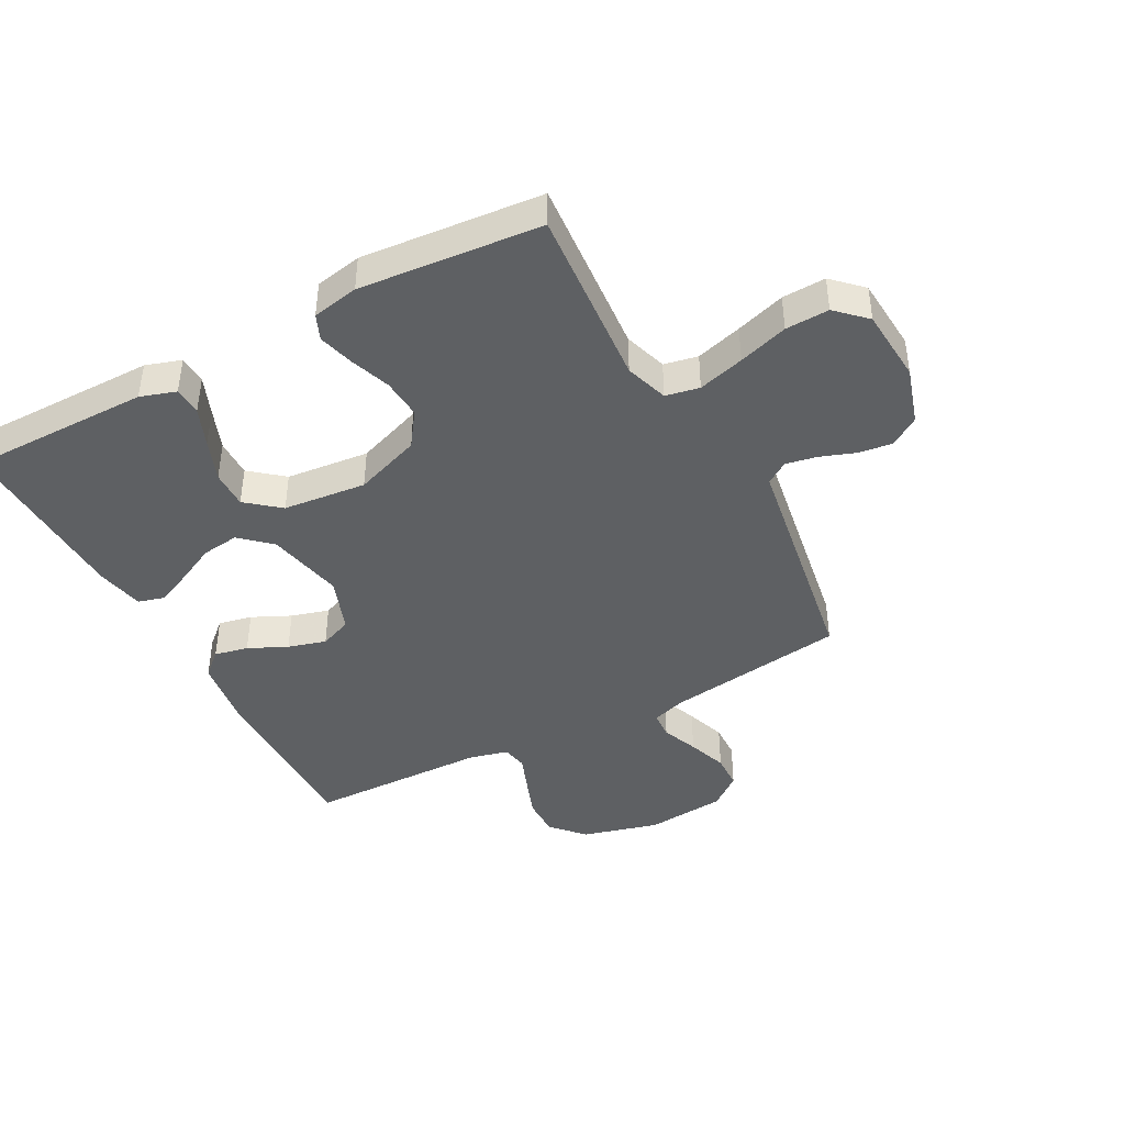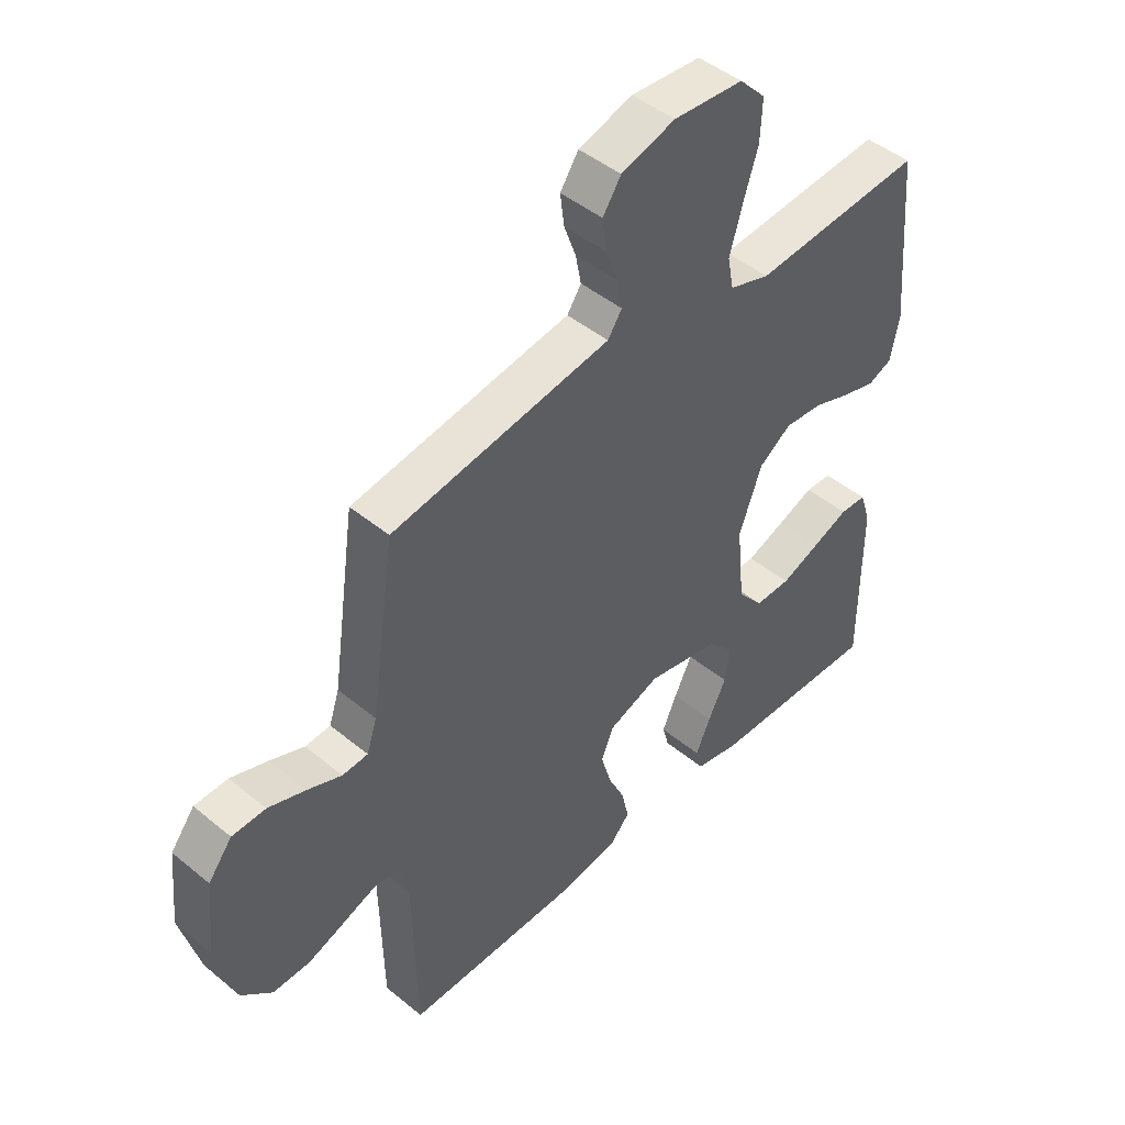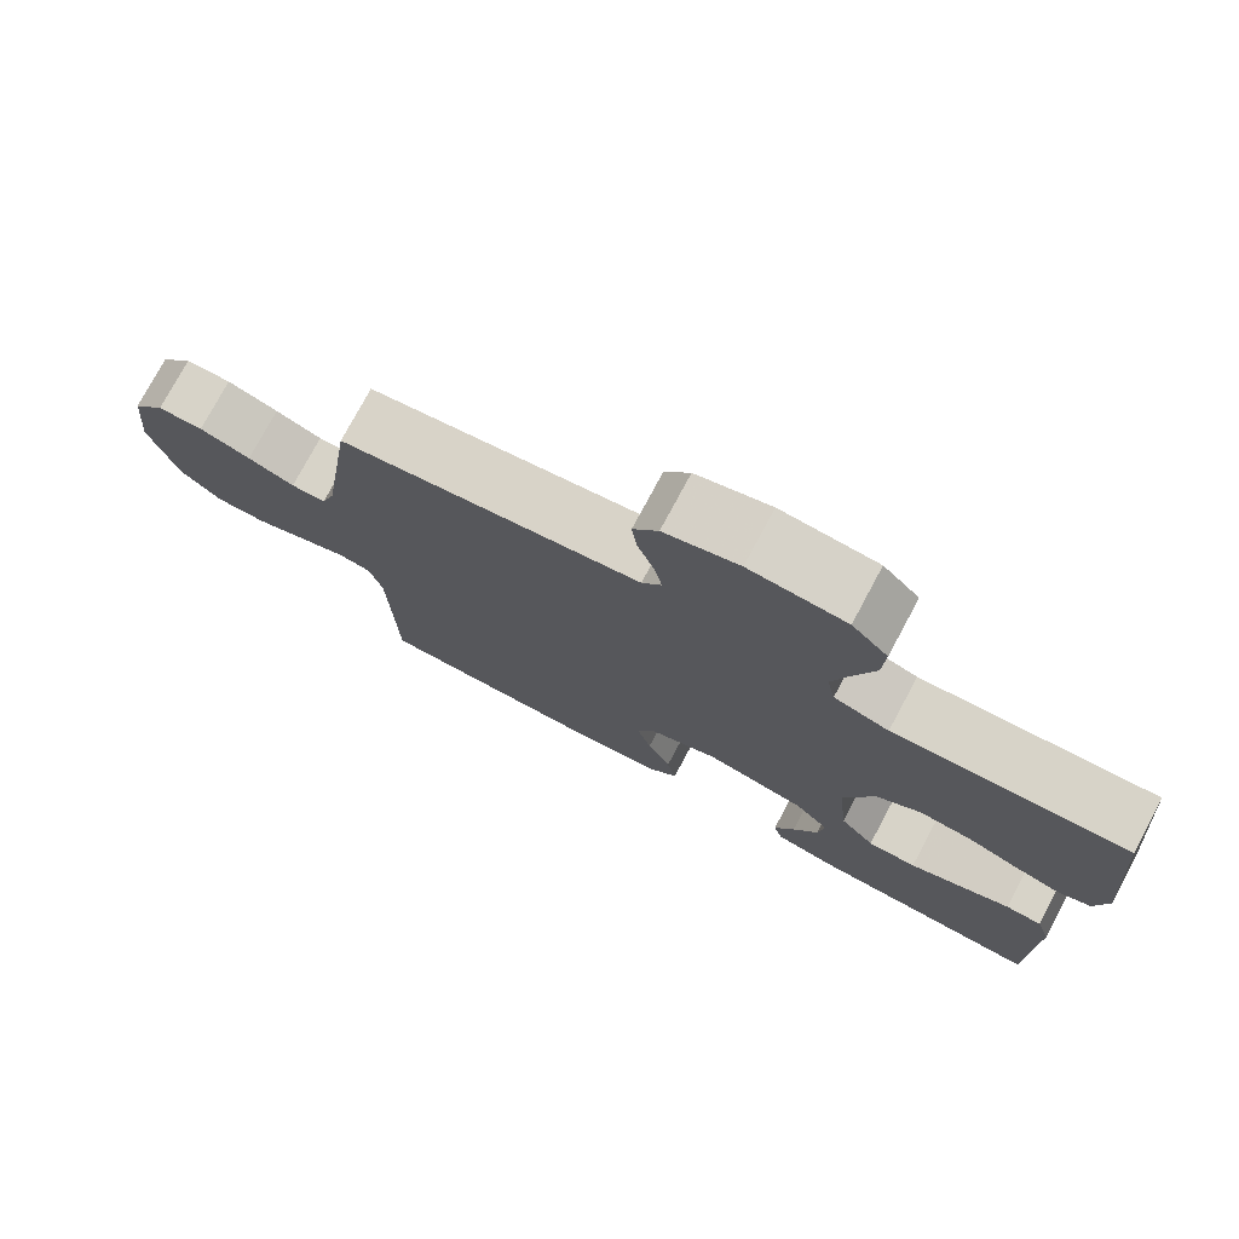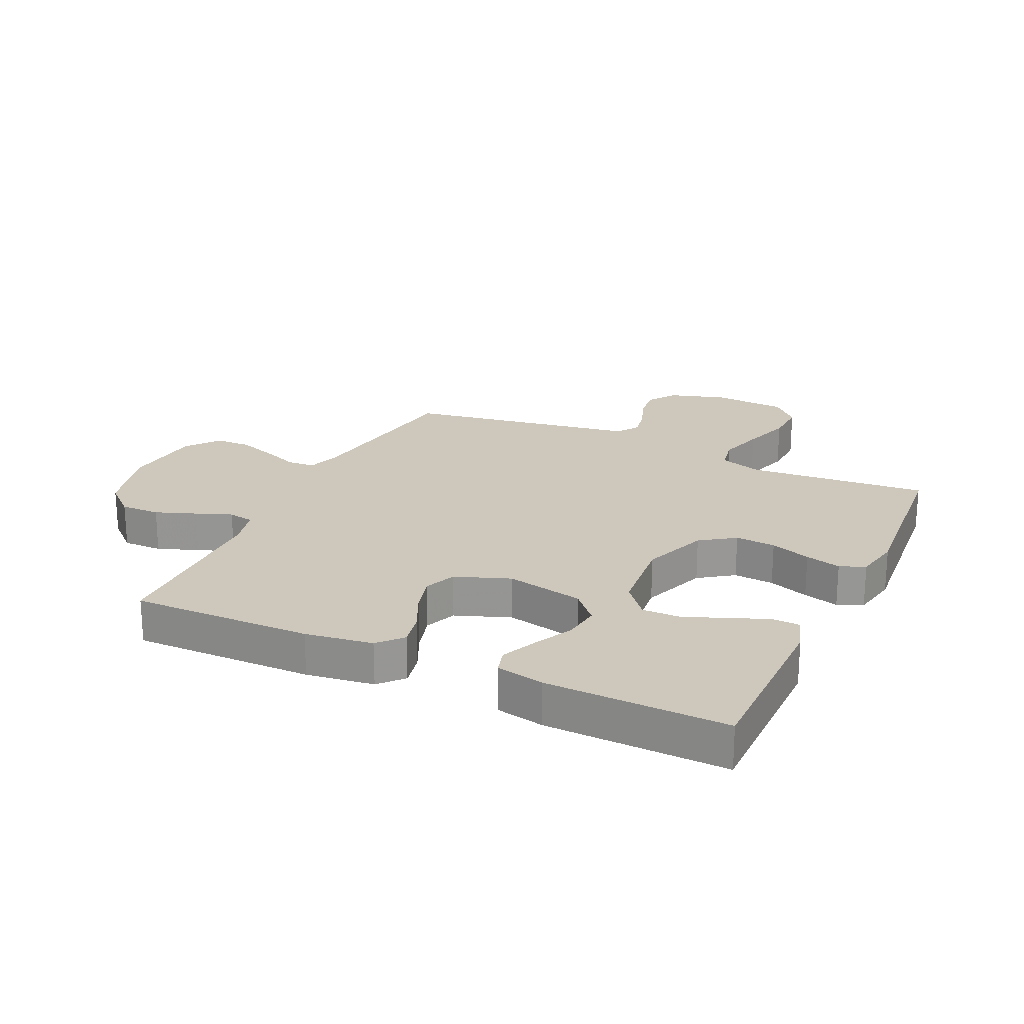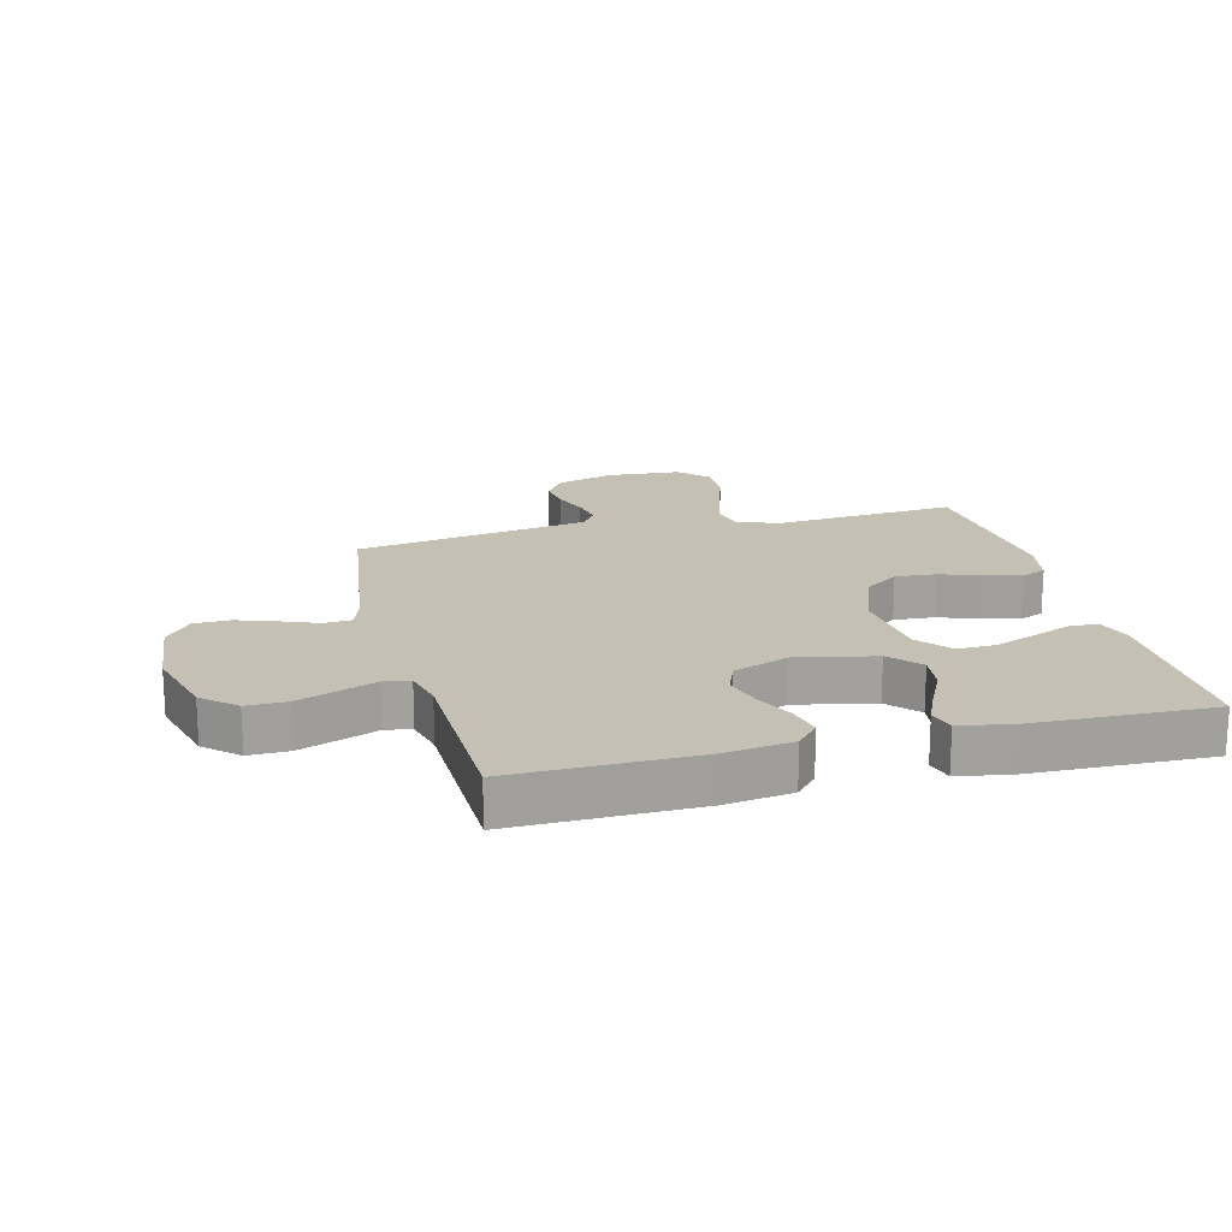
<metadata>
{"format":"obj","ext":"obj","renderer":"f3d","projection":"perspective","resolution":1024,"background":"white","views":[{"elev":-42.5,"azim":-61.9,"up":"+Y"},{"elev":46.0,"azim":133.3,"up":"+Z"},{"elev":76.5,"azim":-151.8,"up":"+Z"},{"elev":22.0,"azim":-154.9,"up":"+Y"},{"elev":18.2,"azim":165.6,"up":"+Y"}]}
</metadata>
<code>
v 0.5 0.07 -0.5
v 0.2 0.07 -0.496
v 0.088 0.07 -0.48
v 0.052 0.07 -0.44
v 0.064 0.07 -0.384
v 0.094 0.07 -0.32
v 0.112 0.07 -0.257
v 0.091 0.07 -0.204
v 0 0.07 -0.17
v -0.129 0.07 -0.197
v -0.174 0.07 -0.247
v -0.166 0.07 -0.309
v -0.134 0.07 -0.374
v -0.108 0.07 -0.433
v -0.12 0.07 -0.476
v -0.2 0.07 -0.492
v -0.5 0.07 -0.5
v -0.5 0.07 -0.2
v -0.481 0.07 -0.141
v -0.434 0.07 -0.139
v -0.37 0.07 -0.165
v -0.301 0.07 -0.192
v -0.238 0.07 -0.193
v -0.193 0.07 -0.138
v -0.179 0.07 0
v -0.219 0.07 0.11
v -0.276 0.07 0.15
v -0.343 0.07 0.145
v -0.41 0.07 0.121
v -0.469 0.07 0.105
v -0.511 0.07 0.123
v -0.526 0.07 0.2
v -0.5 0.07 0.5
v -0.2 0.07 0.476
v -0.129 0.07 0.499
v -0.118 0.07 0.555
v -0.14 0.07 0.632
v -0.166 0.07 0.714
v -0.169 0.07 0.786
v -0.123 0.07 0.834
v 0 0.07 0.843
v 0.095 0.07 0.814
v 0.127 0.07 0.766
v 0.12 0.07 0.71
v 0.099 0.07 0.652
v 0.089 0.07 0.6
v 0.114 0.07 0.563
v 0.2 0.07 0.549
v 0.5 0.07 0.5
v 0.543 0.07 0.2
v 0.561 0.07 0.145
v 0.606 0.07 0.142
v 0.666 0.07 0.166
v 0.732 0.07 0.189
v 0.791 0.07 0.187
v 0.833 0.07 0.133
v 0.846 0.07 0
v 0.812 0.07 -0.127
v 0.758 0.07 -0.176
v 0.692 0.07 -0.175
v 0.625 0.07 -0.15
v 0.565 0.07 -0.127
v 0.522 0.07 -0.135
v 0.506 0.07 -0.2
v 0.5 0 -0.5
v 0.2 0 -0.496
v 0.088 0 -0.48
v 0.052 0 -0.44
v 0.064 0 -0.384
v 0.094 0 -0.32
v 0.112 0 -0.257
v 0.091 0 -0.204
v 0 0 -0.17
v -0.129 0 -0.197
v -0.174 0 -0.247
v -0.166 0 -0.309
v -0.134 0 -0.374
v -0.108 0 -0.433
v -0.12 0 -0.476
v -0.2 0 -0.492
v -0.5 0 -0.5
v -0.5 0 -0.2
v -0.481 0 -0.141
v -0.434 0 -0.139
v -0.37 0 -0.165
v -0.301 0 -0.192
v -0.238 0 -0.193
v -0.193 0 -0.138
v -0.179 0 0
v -0.219 0 0.11
v -0.276 0 0.15
v -0.343 0 0.145
v -0.41 0 0.121
v -0.469 0 0.105
v -0.511 0 0.123
v -0.526 0 0.2
v -0.5 0 0.5
v -0.2 0 0.476
v -0.129 0 0.499
v -0.118 0 0.555
v -0.14 0 0.632
v -0.166 0 0.714
v -0.169 0 0.786
v -0.123 0 0.834
v 0 0 0.843
v 0.095 0 0.814
v 0.127 0 0.766
v 0.12 0 0.71
v 0.099 0 0.652
v 0.089 0 0.6
v 0.114 0 0.563
v 0.2 0 0.549
v 0.5 0 0.5
v 0.543 0 0.2
v 0.561 0 0.145
v 0.606 0 0.142
v 0.666 0 0.166
v 0.732 0 0.189
v 0.791 0 0.187
v 0.833 0 0.133
v 0.846 0 0
v 0.812 0 -0.127
v 0.758 0 -0.176
v 0.692 0 -0.175
v 0.625 0 -0.15
v 0.565 0 -0.127
v 0.522 0 -0.135
v 0.506 0 -0.2
f 60 61 62
f 59 60 62
f 58 59 62
f 57 58 62
f 56 57 62
f 55 56 62
f 54 55 62
f 53 54 62
f 52 53 62
f 51 52 62 63
f 50 51 63 64
f 49 50 64
f 48 49 64
f 47 48 64
f 43 44 45
f 42 43 45
f 41 42 45
f 40 41 45
f 39 40 45
f 38 39 45
f 37 38 45
f 36 37 45 46
f 64 1 2
f 47 64 2
f 46 47 2
f 36 46 2
f 35 36 2
f 32 33 34
f 31 32 34
f 30 31 34
f 29 30 34
f 28 29 34
f 19 20 21
f 18 19 21
f 17 18 21
f 16 17 21
f 15 16 21
f 14 15 21
f 13 14 21
f 12 13 21
f 11 12 21 22
f 10 11 22 23
f 4 5 6
f 3 4 6
f 2 3 6
f 2 6 7
f 35 2 7
f 27 28 34 35
f 26 27 35
f 25 26 35
f 9 10 23 24
f 9 24 25
f 8 9 25 35
f 7 8 35
f 126 125 124
f 126 124 123
f 126 123 122
f 126 122 121
f 126 121 120
f 126 120 119
f 126 119 118
f 126 118 117
f 126 117 116
f 127 126 116 115
f 128 127 115 114
f 128 114 113
f 128 113 112
f 128 112 111
f 109 108 107
f 109 107 106
f 109 106 105
f 109 105 104
f 109 104 103
f 109 103 102
f 109 102 101
f 110 109 101 100
f 66 65 128
f 66 128 111
f 66 111 110
f 66 110 100
f 66 100 99
f 98 97 96
f 98 96 95
f 98 95 94
f 98 94 93
f 98 93 92
f 85 84 83
f 85 83 82
f 85 82 81
f 85 81 80
f 85 80 79
f 85 79 78
f 85 78 77
f 85 77 76
f 86 85 76 75
f 87 86 75 74
f 70 69 68
f 70 68 67
f 70 67 66
f 71 70 66
f 71 66 99
f 99 98 92 91
f 99 91 90
f 99 90 89
f 88 87 74 73
f 89 88 73
f 99 89 73 72
f 99 72 71
f 1 65 66 2
f 2 66 67 3
f 3 67 68 4
f 4 68 69 5
f 5 69 70 6
f 6 70 71 7
f 7 71 72 8
f 8 72 73 9
f 9 73 74 10
f 10 74 75 11
f 11 75 76 12
f 12 76 77 13
f 13 77 78 14
f 14 78 79 15
f 15 79 80 16
f 16 80 81 17
f 17 81 82 18
f 18 82 83 19
f 19 83 84 20
f 20 84 85 21
f 21 85 86 22
f 22 86 87 23
f 23 87 88 24
f 24 88 89 25
f 25 89 90 26
f 26 90 91 27
f 27 91 92 28
f 28 92 93 29
f 29 93 94 30
f 30 94 95 31
f 31 95 96 32
f 32 96 97 33
f 33 97 98 34
f 34 98 99 35
f 35 99 100 36
f 36 100 101 37
f 37 101 102 38
f 38 102 103 39
f 39 103 104 40
f 40 104 105 41
f 41 105 106 42
f 42 106 107 43
f 43 107 108 44
f 44 108 109 45
f 45 109 110 46
f 46 110 111 47
f 47 111 112 48
f 48 112 113 49
f 49 113 114 50
f 50 114 115 51
f 51 115 116 52
f 52 116 117 53
f 53 117 118 54
f 54 118 119 55
f 55 119 120 56
f 56 120 121 57
f 57 121 122 58
f 58 122 123 59
f 59 123 124 60
f 60 124 125 61
f 61 125 126 62
f 62 126 127 63
f 63 127 128 64
f 64 128 65 1

</code>
